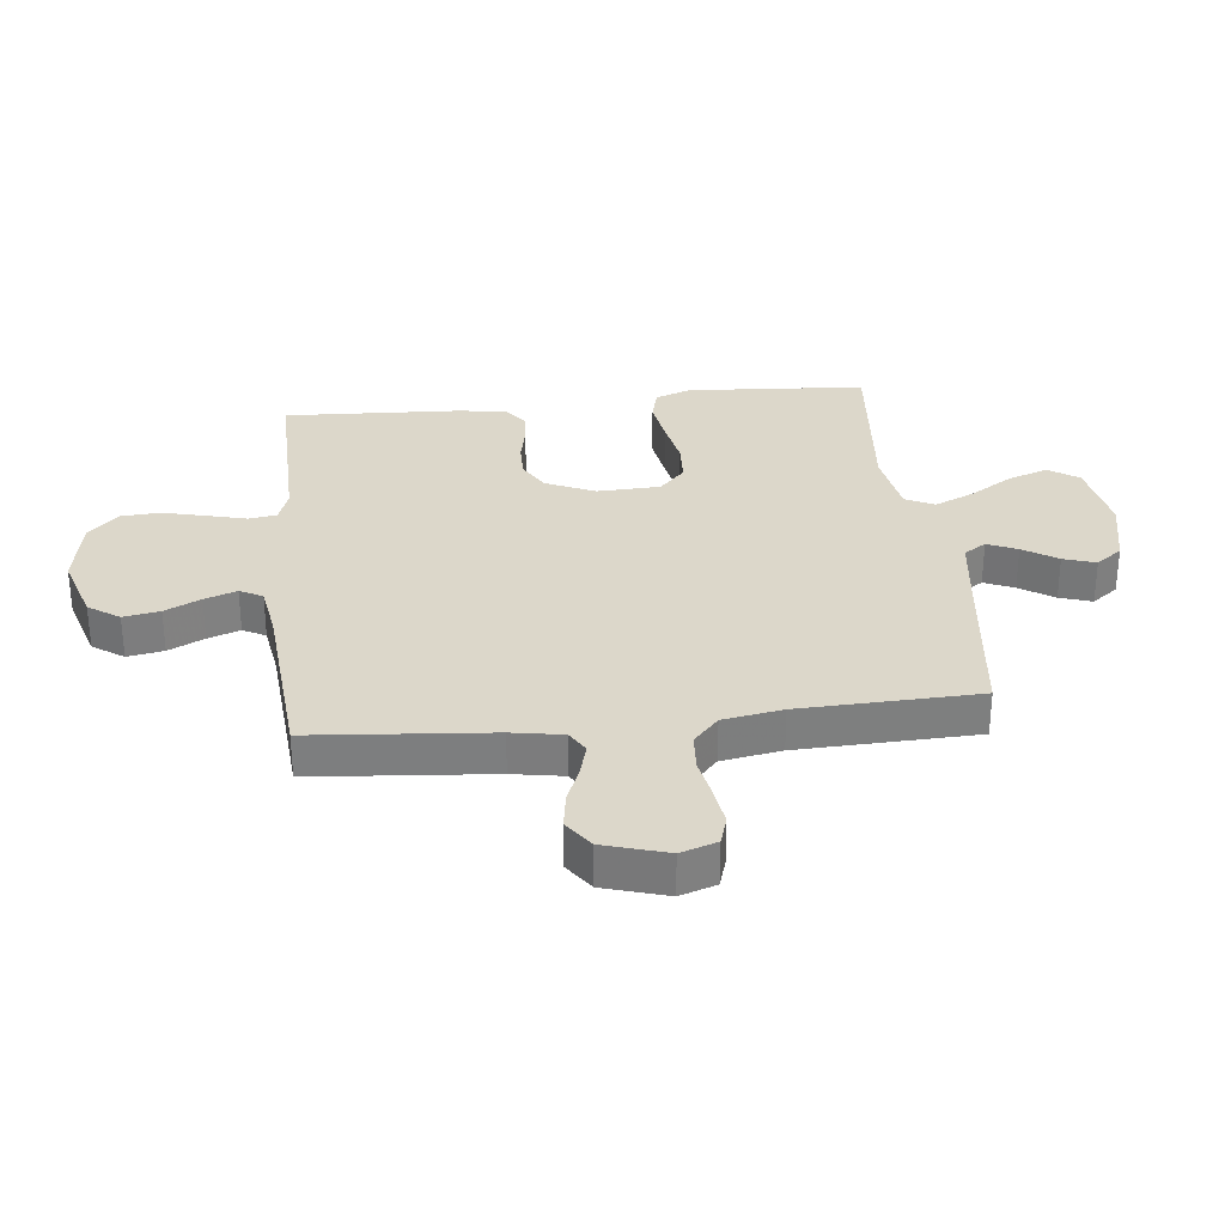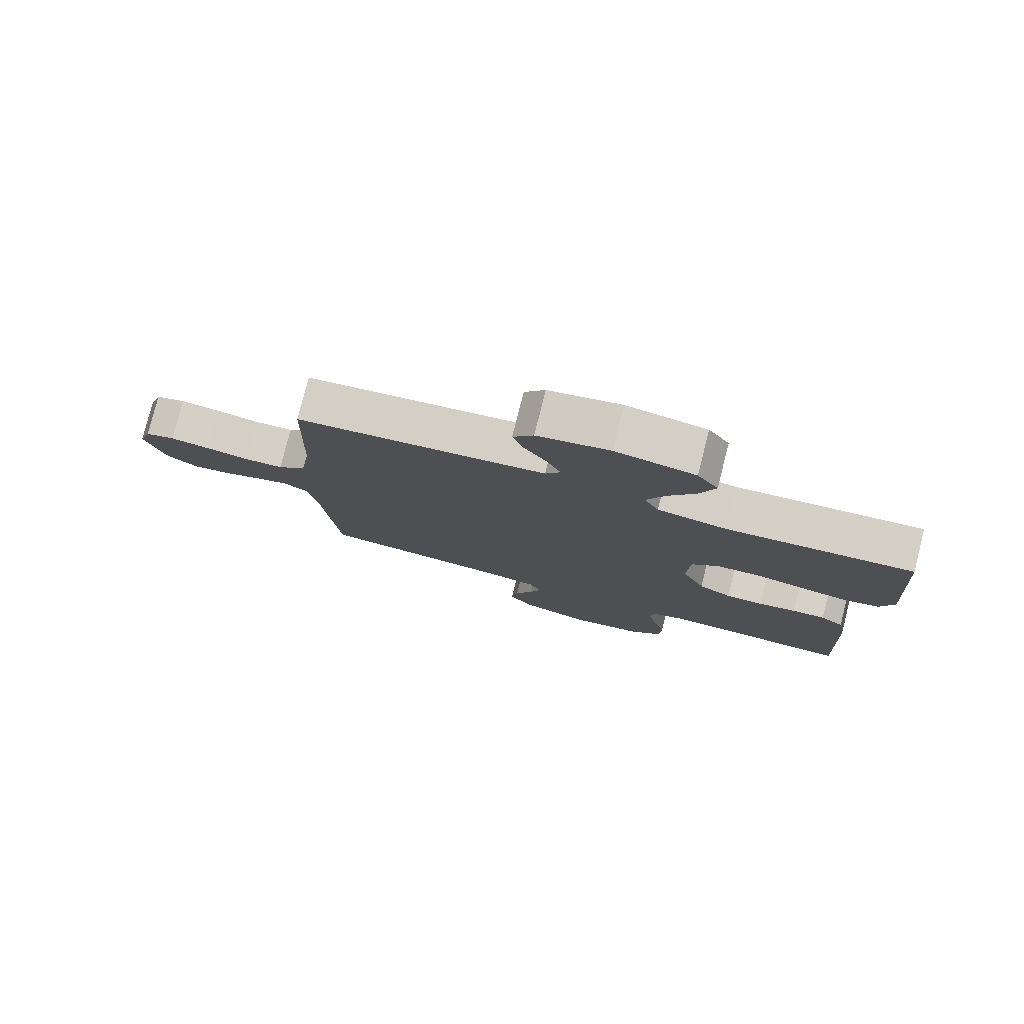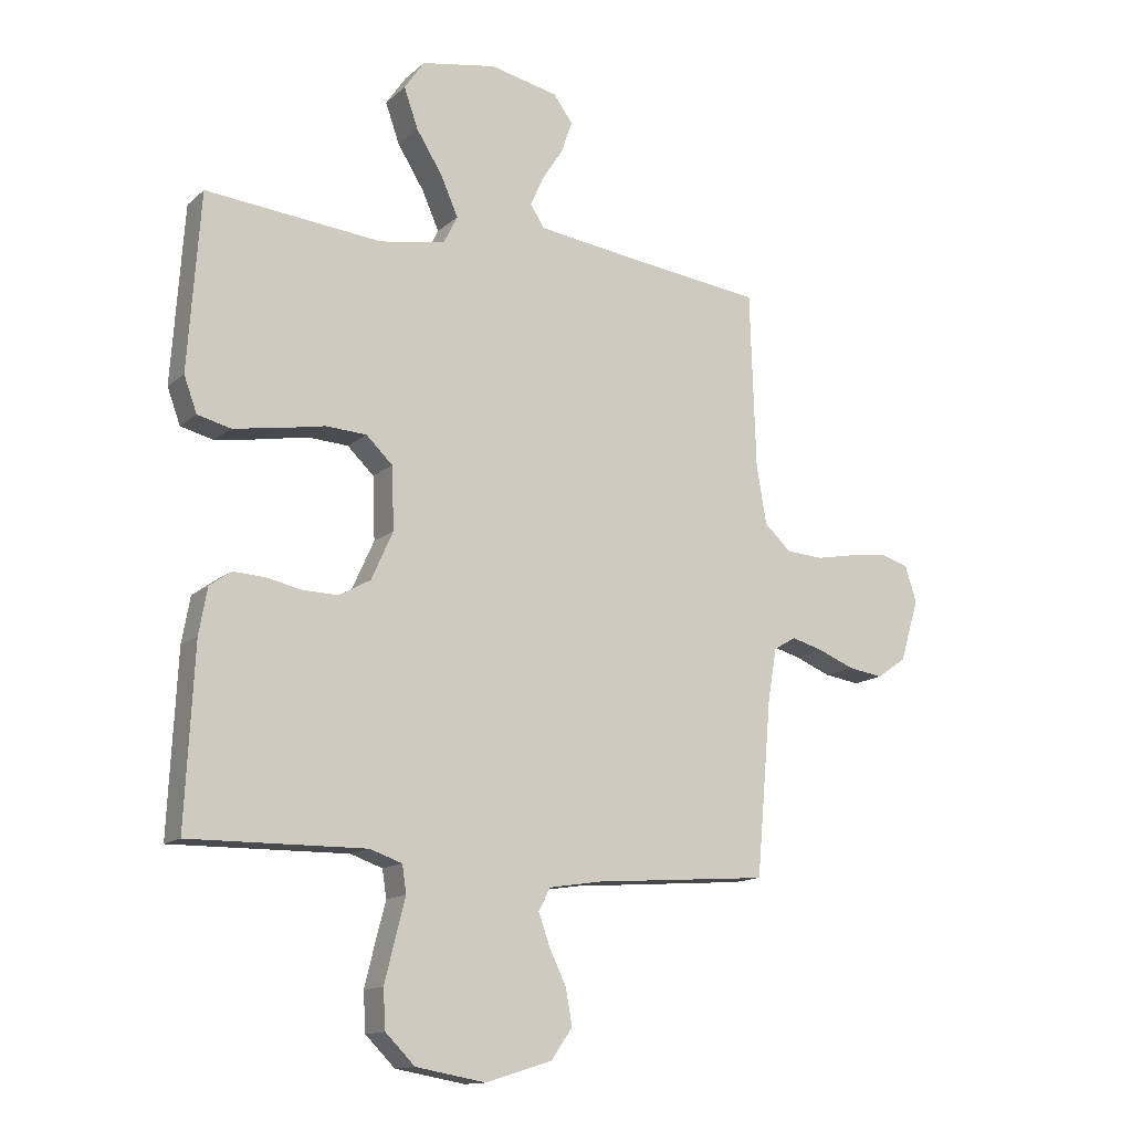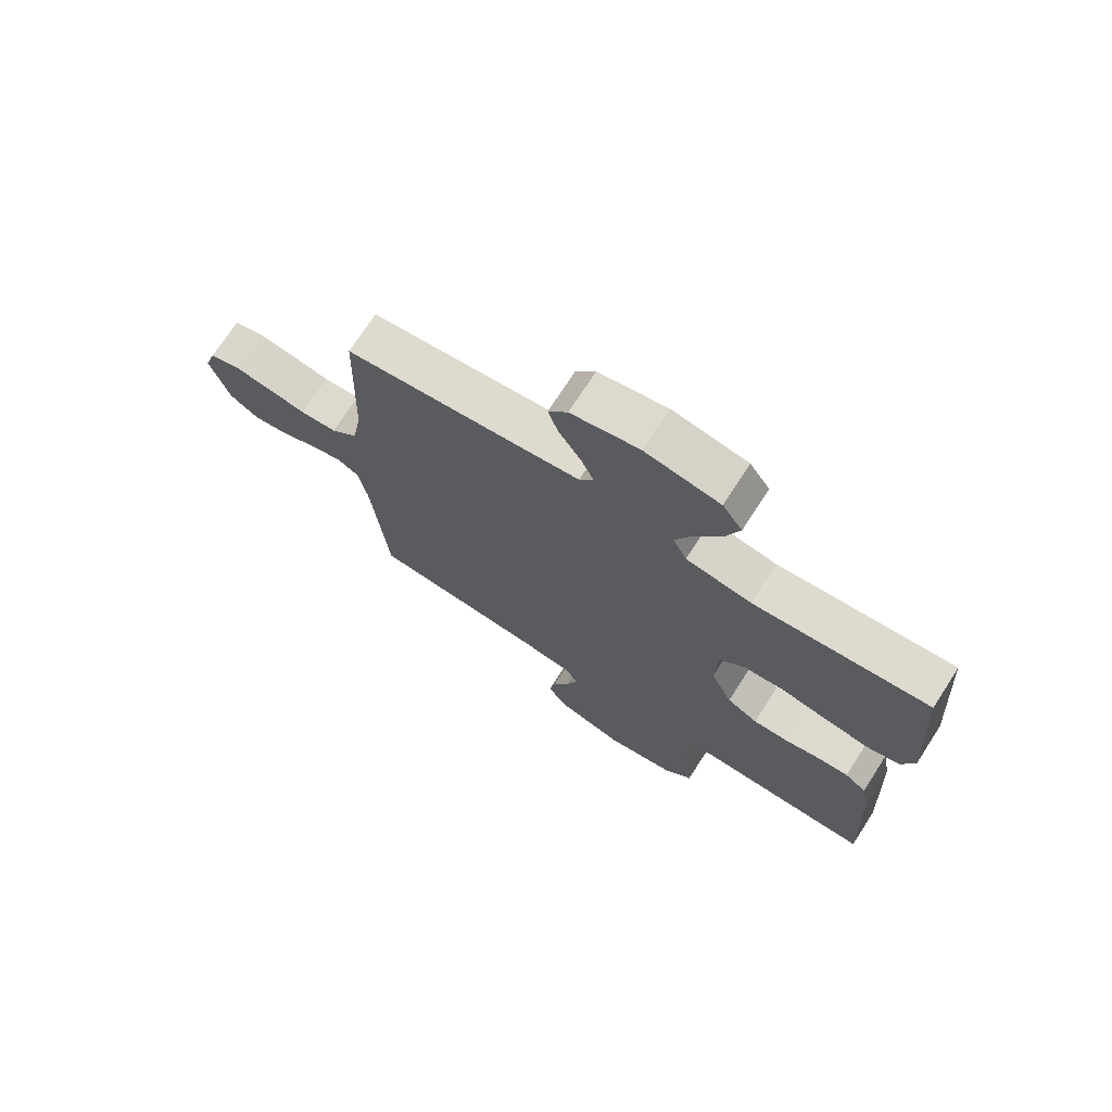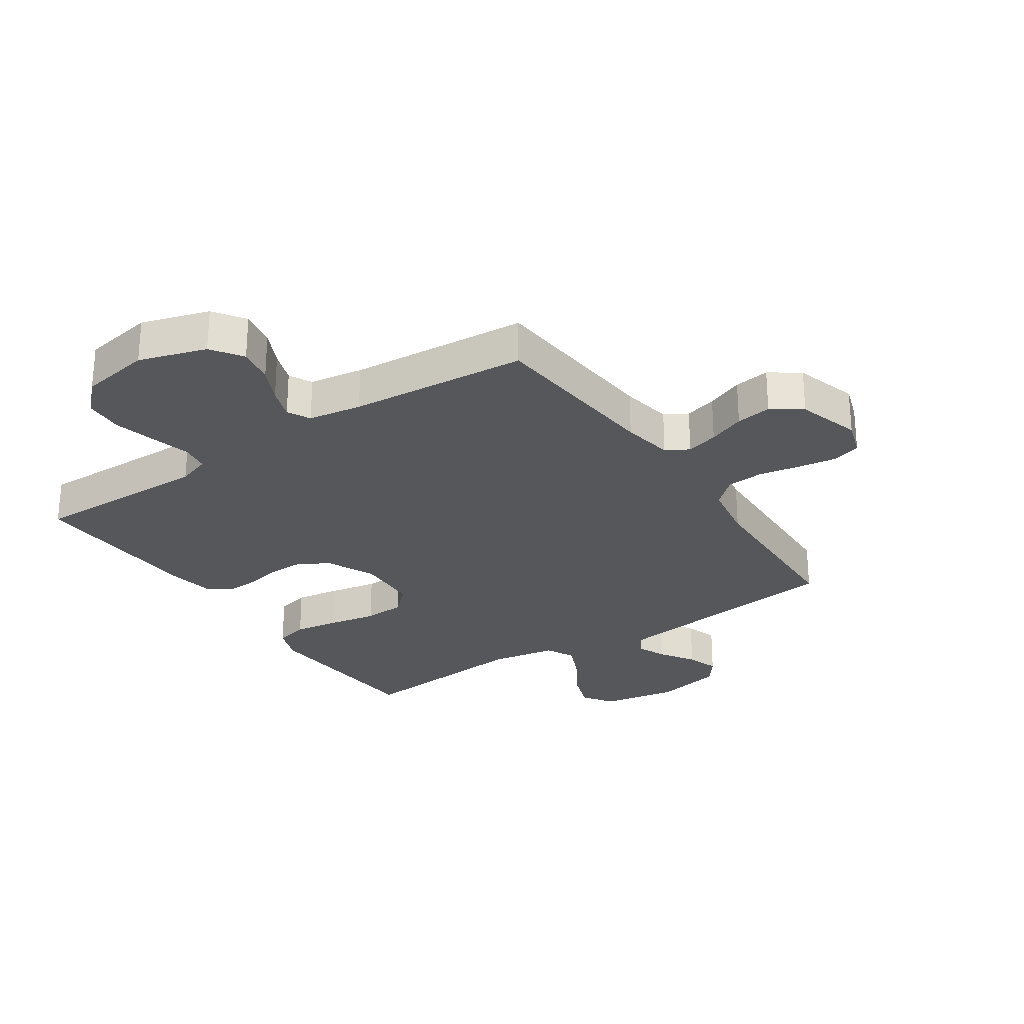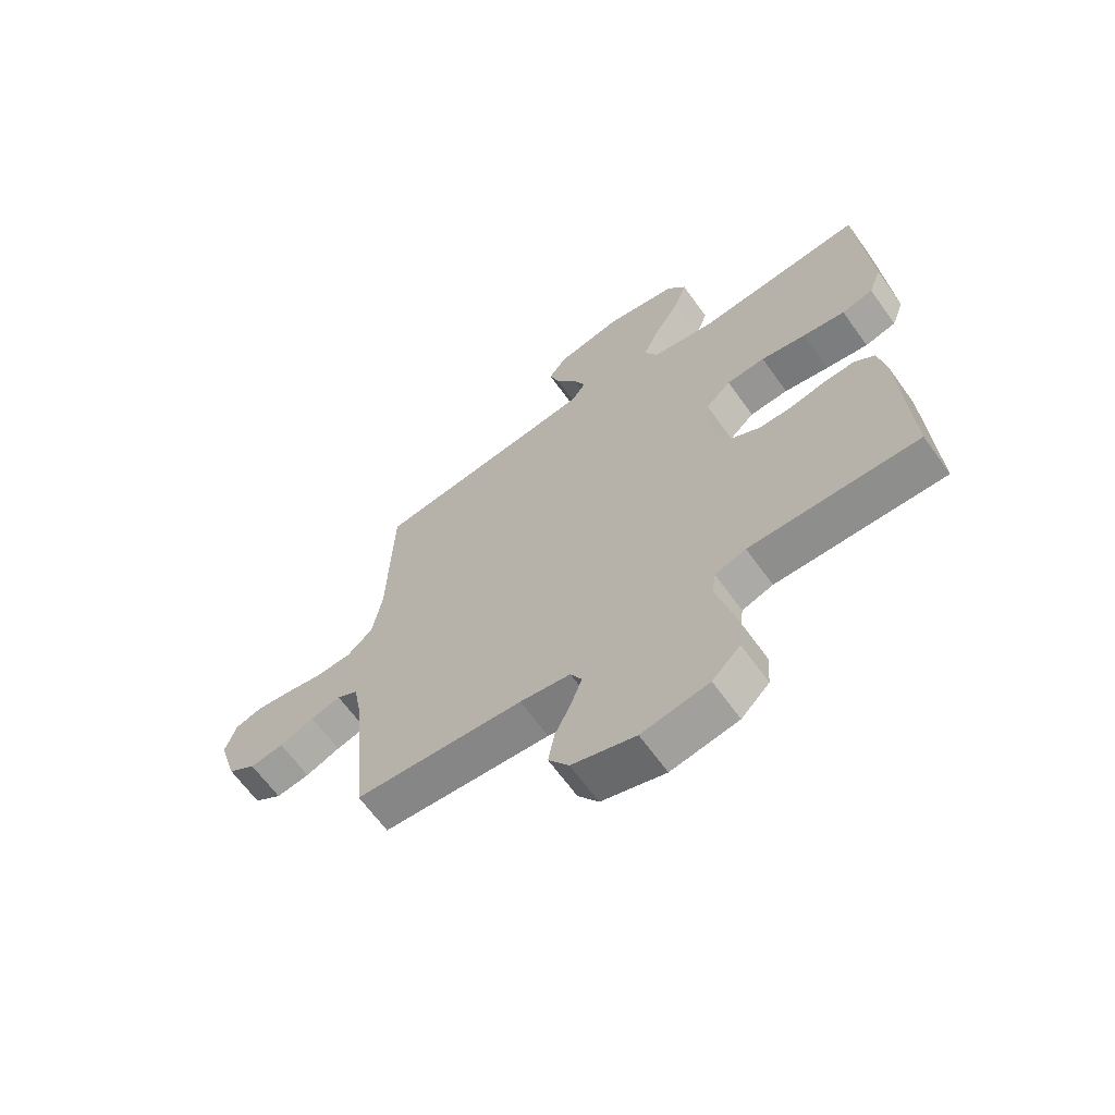
<metadata>
{"format":"obj","ext":"obj","renderer":"f3d","projection":"perspective","resolution":1024,"background":"white","views":[{"elev":30.8,"azim":-96.3,"up":"+Y"},{"elev":78.9,"azim":14.2,"up":"+Z"},{"elev":-13.6,"azim":150.7,"up":"+Z"},{"elev":72.4,"azim":32.9,"up":"+Z"},{"elev":-27.0,"azim":-146.1,"up":"+Y"},{"elev":-65.3,"azim":35.7,"up":"+Z"}]}
</metadata>
<code>
v -0.5 0.07 -0.5
v -0.526 0.07 -0.2
v -0.541 0.07 -0.114
v -0.579 0.07 -0.092
v -0.633 0.07 -0.107
v -0.695 0.07 -0.132
v -0.755 0.07 -0.141
v -0.805 0.07 -0.106
v -0.837 0.07 0
v -0.817 0.07 0.061
v -0.769 0.07 0.076
v -0.705 0.07 0.067
v -0.636 0.07 0.054
v -0.573 0.07 0.058
v -0.527 0.07 0.1
v -0.51 0.07 0.2
v -0.5 0.07 0.5
v -0.2 0.07 0.537
v -0.096 0.07 0.551
v -0.072 0.07 0.588
v -0.094 0.07 0.638
v -0.131 0.07 0.695
v -0.149 0.07 0.749
v -0.116 0.07 0.793
v 0 0.07 0.818
v 0.128 0.07 0.795
v 0.162 0.07 0.745
v 0.138 0.07 0.677
v 0.093 0.07 0.605
v 0.064 0.07 0.539
v 0.088 0.07 0.491
v 0.2 0.07 0.472
v 0.5 0.07 0.5
v 0.521 0.07 0.2
v 0.499 0.07 0.14
v 0.443 0.07 0.126
v 0.367 0.07 0.138
v 0.287 0.07 0.153
v 0.218 0.07 0.149
v 0.173 0.07 0.106
v 0.169 0.07 0
v 0.206 0.07 -0.082
v 0.259 0.07 -0.112
v 0.319 0.07 -0.111
v 0.38 0.07 -0.098
v 0.434 0.07 -0.095
v 0.471 0.07 -0.122
v 0.485 0.07 -0.2
v 0.5 0.07 -0.5
v 0.2 0.07 -0.496
v 0.145 0.07 -0.515
v 0.138 0.07 -0.562
v 0.155 0.07 -0.628
v 0.173 0.07 -0.7
v 0.169 0.07 -0.766
v 0.119 0.07 -0.816
v 0 0.07 -0.837
v -0.113 0.07 -0.802
v -0.149 0.07 -0.75
v -0.138 0.07 -0.689
v -0.109 0.07 -0.629
v -0.09 0.07 -0.575
v -0.11 0.07 -0.537
v -0.2 0.07 -0.523
v -0.5 0 -0.5
v -0.526 0 -0.2
v -0.541 0 -0.114
v -0.579 0 -0.092
v -0.633 0 -0.107
v -0.695 0 -0.132
v -0.755 0 -0.141
v -0.805 0 -0.106
v -0.837 0 0
v -0.817 0 0.061
v -0.769 0 0.076
v -0.705 0 0.067
v -0.636 0 0.054
v -0.573 0 0.058
v -0.527 0 0.1
v -0.51 0 0.2
v -0.5 0 0.5
v -0.2 0 0.537
v -0.096 0 0.551
v -0.072 0 0.588
v -0.094 0 0.638
v -0.131 0 0.695
v -0.149 0 0.749
v -0.116 0 0.793
v 0 0 0.818
v 0.128 0 0.795
v 0.162 0 0.745
v 0.138 0 0.677
v 0.093 0 0.605
v 0.064 0 0.539
v 0.088 0 0.491
v 0.2 0 0.472
v 0.5 0 0.5
v 0.521 0 0.2
v 0.499 0 0.14
v 0.443 0 0.126
v 0.367 0 0.138
v 0.287 0 0.153
v 0.218 0 0.149
v 0.173 0 0.106
v 0.169 0 0
v 0.206 0 -0.082
v 0.259 0 -0.112
v 0.319 0 -0.111
v 0.38 0 -0.098
v 0.434 0 -0.095
v 0.471 0 -0.122
v 0.485 0 -0.2
v 0.5 0 -0.5
v 0.2 0 -0.496
v 0.145 0 -0.515
v 0.138 0 -0.562
v 0.155 0 -0.628
v 0.173 0 -0.7
v 0.169 0 -0.766
v 0.119 0 -0.816
v 0 0 -0.837
v -0.113 0 -0.802
v -0.149 0 -0.75
v -0.138 0 -0.689
v -0.109 0 -0.629
v -0.09 0 -0.575
v -0.11 0 -0.537
v -0.2 0 -0.523
f 59 60 61
f 58 59 61
f 57 58 61
f 56 57 61
f 55 56 61
f 54 55 61
f 53 54 61
f 52 53 61
f 51 52 61 62
f 50 51 62 63
f 48 49 50
f 47 48 50
f 46 47 50
f 45 46 50
f 44 45 50
f 50 63 64
f 44 50 64
f 43 44 64
f 36 37 38
f 35 36 38
f 34 35 38
f 33 34 38
f 32 33 38
f 31 32 38 39
f 30 31 39 40
f 27 28 29
f 26 27 29
f 25 26 29
f 24 25 29
f 23 24 29
f 22 23 29
f 21 22 29
f 20 21 29 30
f 30 40 41
f 20 30 41
f 19 20 41
f 16 17 18
f 19 41 42
f 18 19 42
f 16 18 42
f 15 16 42
f 11 12 13
f 10 11 13
f 9 10 13
f 8 9 13
f 7 8 13
f 6 7 13
f 5 6 13
f 4 5 13 14
f 64 1 2
f 43 64 2
f 42 43 2
f 15 42 2
f 3 4 14 15
f 2 3 15
f 125 124 123
f 125 123 122
f 125 122 121
f 125 121 120
f 125 120 119
f 125 119 118
f 125 118 117
f 125 117 116
f 126 125 116 115
f 127 126 115 114
f 114 113 112
f 114 112 111
f 114 111 110
f 114 110 109
f 114 109 108
f 128 127 114
f 128 114 108
f 128 108 107
f 102 101 100
f 102 100 99
f 102 99 98
f 102 98 97
f 102 97 96
f 103 102 96 95
f 104 103 95 94
f 93 92 91
f 93 91 90
f 93 90 89
f 93 89 88
f 93 88 87
f 93 87 86
f 93 86 85
f 94 93 85 84
f 105 104 94
f 105 94 84
f 105 84 83
f 82 81 80
f 106 105 83
f 106 83 82
f 106 82 80
f 106 80 79
f 77 76 75
f 77 75 74
f 77 74 73
f 77 73 72
f 77 72 71
f 77 71 70
f 77 70 69
f 78 77 69 68
f 66 65 128
f 66 128 107
f 66 107 106
f 66 106 79
f 79 78 68 67
f 79 67 66
f 1 65 66 2
f 2 66 67 3
f 3 67 68 4
f 4 68 69 5
f 5 69 70 6
f 6 70 71 7
f 7 71 72 8
f 8 72 73 9
f 9 73 74 10
f 10 74 75 11
f 11 75 76 12
f 12 76 77 13
f 13 77 78 14
f 14 78 79 15
f 15 79 80 16
f 16 80 81 17
f 17 81 82 18
f 18 82 83 19
f 19 83 84 20
f 20 84 85 21
f 21 85 86 22
f 22 86 87 23
f 23 87 88 24
f 24 88 89 25
f 25 89 90 26
f 26 90 91 27
f 27 91 92 28
f 28 92 93 29
f 29 93 94 30
f 30 94 95 31
f 31 95 96 32
f 32 96 97 33
f 33 97 98 34
f 34 98 99 35
f 35 99 100 36
f 36 100 101 37
f 37 101 102 38
f 38 102 103 39
f 39 103 104 40
f 40 104 105 41
f 41 105 106 42
f 42 106 107 43
f 43 107 108 44
f 44 108 109 45
f 45 109 110 46
f 46 110 111 47
f 47 111 112 48
f 48 112 113 49
f 49 113 114 50
f 50 114 115 51
f 51 115 116 52
f 52 116 117 53
f 53 117 118 54
f 54 118 119 55
f 55 119 120 56
f 56 120 121 57
f 57 121 122 58
f 58 122 123 59
f 59 123 124 60
f 60 124 125 61
f 61 125 126 62
f 62 126 127 63
f 63 127 128 64
f 64 128 65 1

</code>
